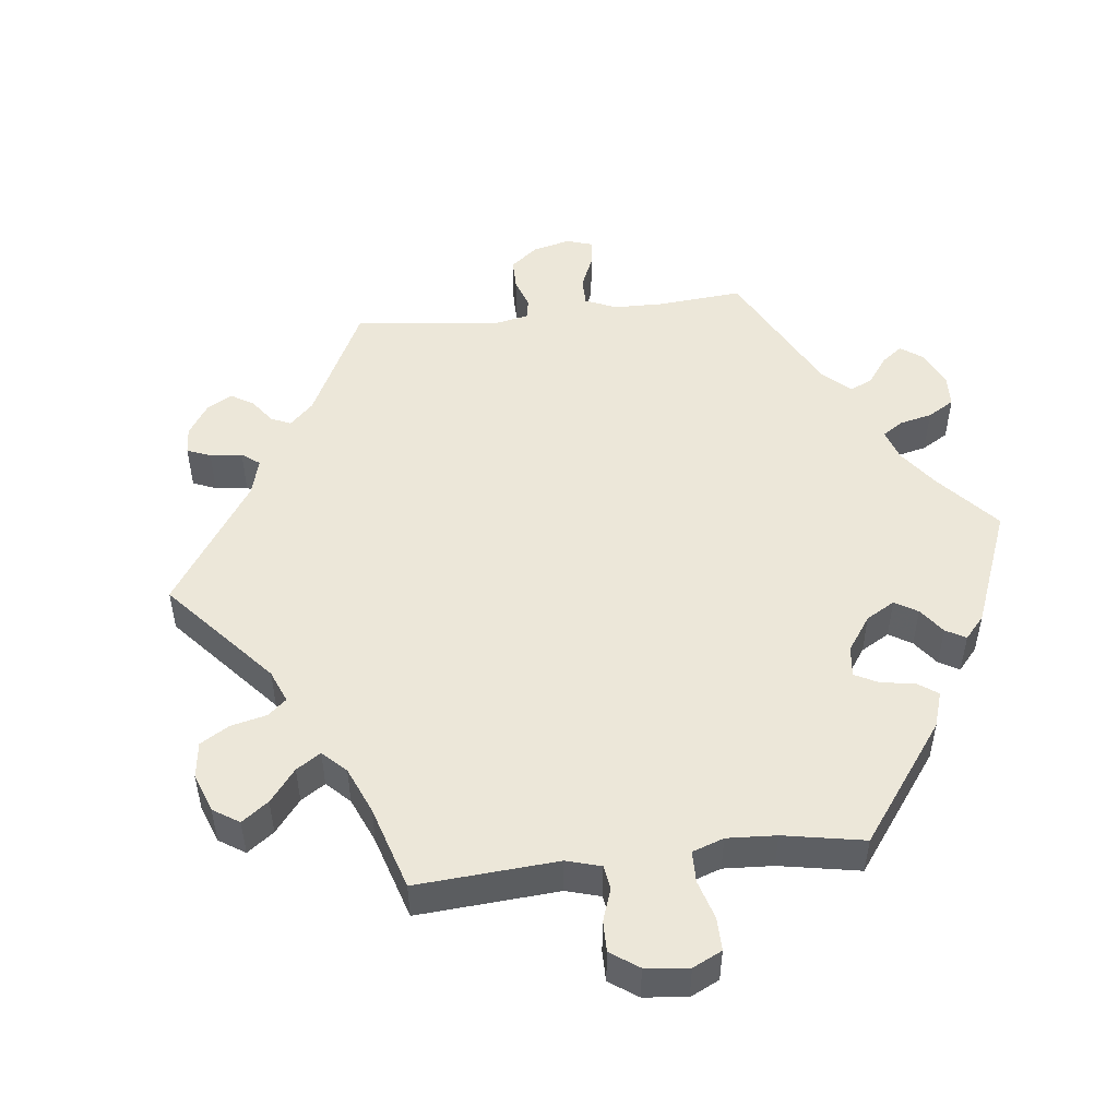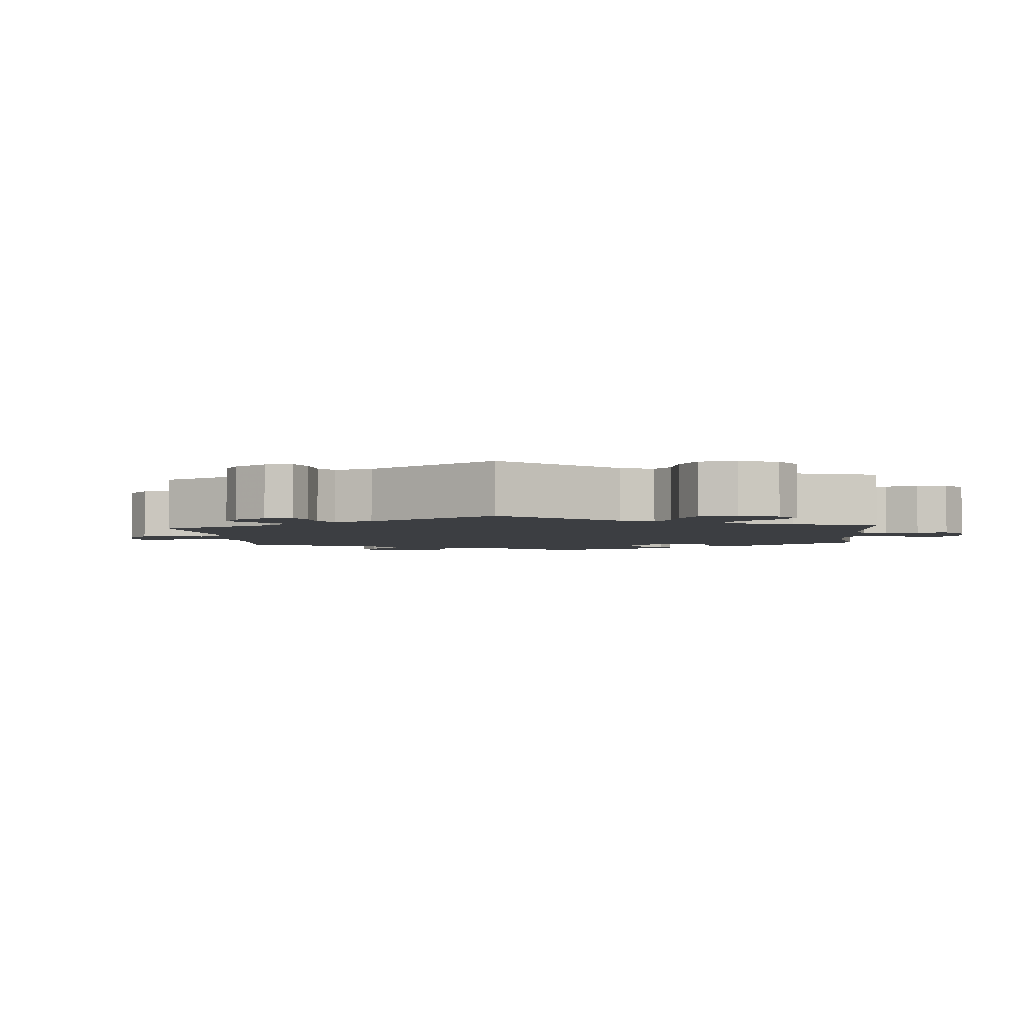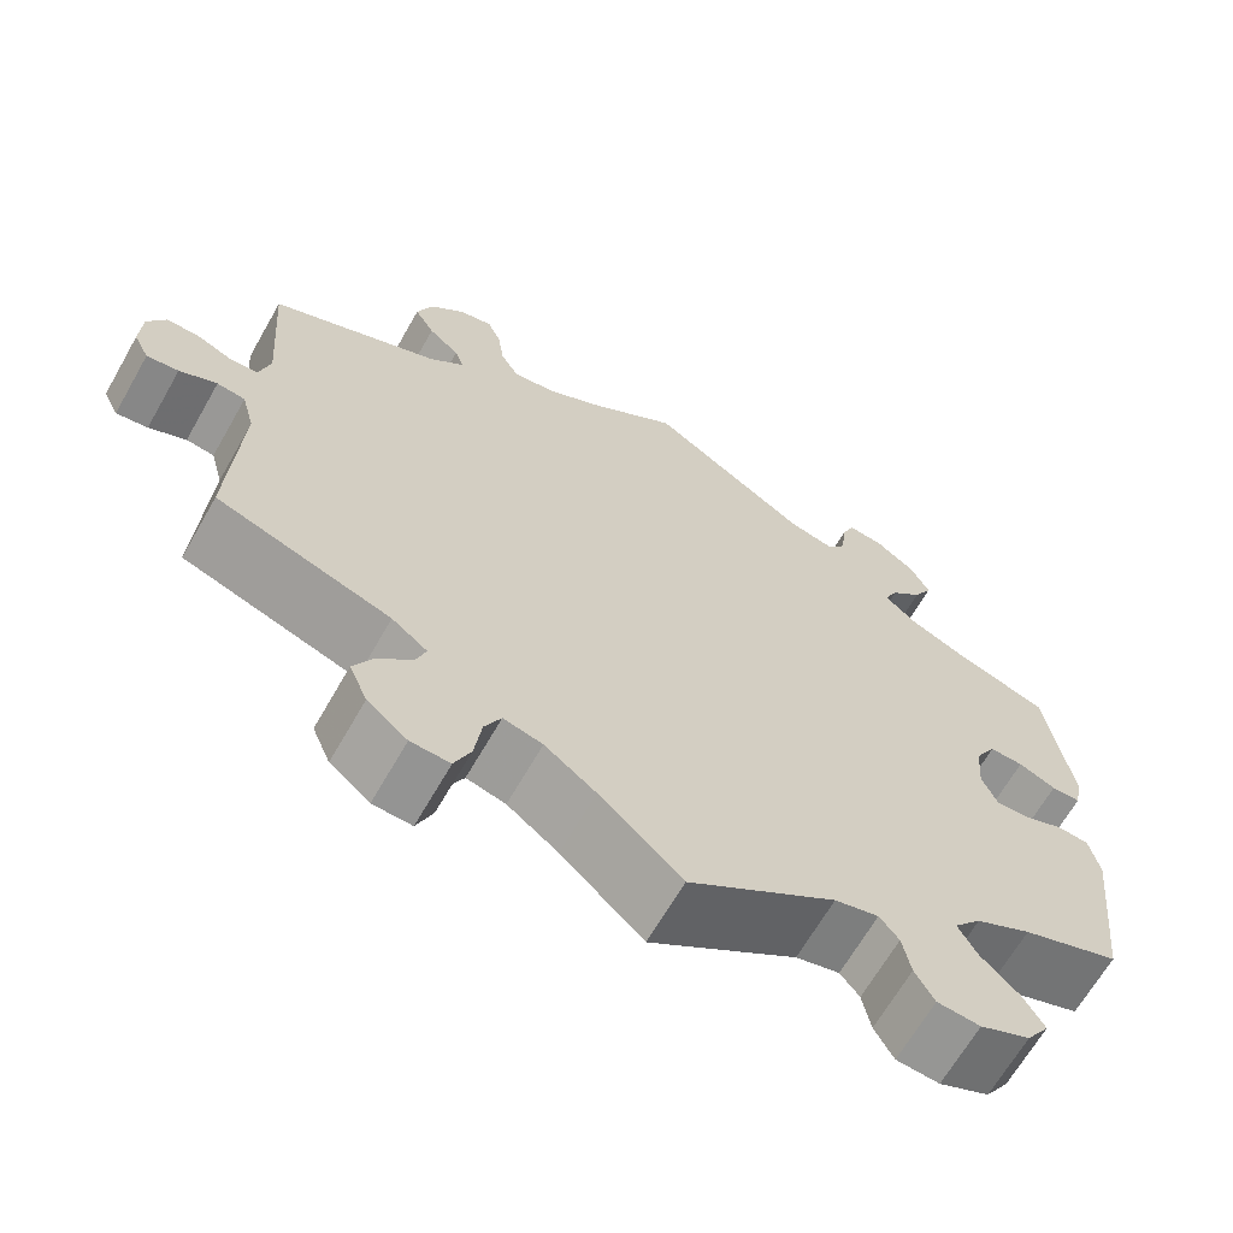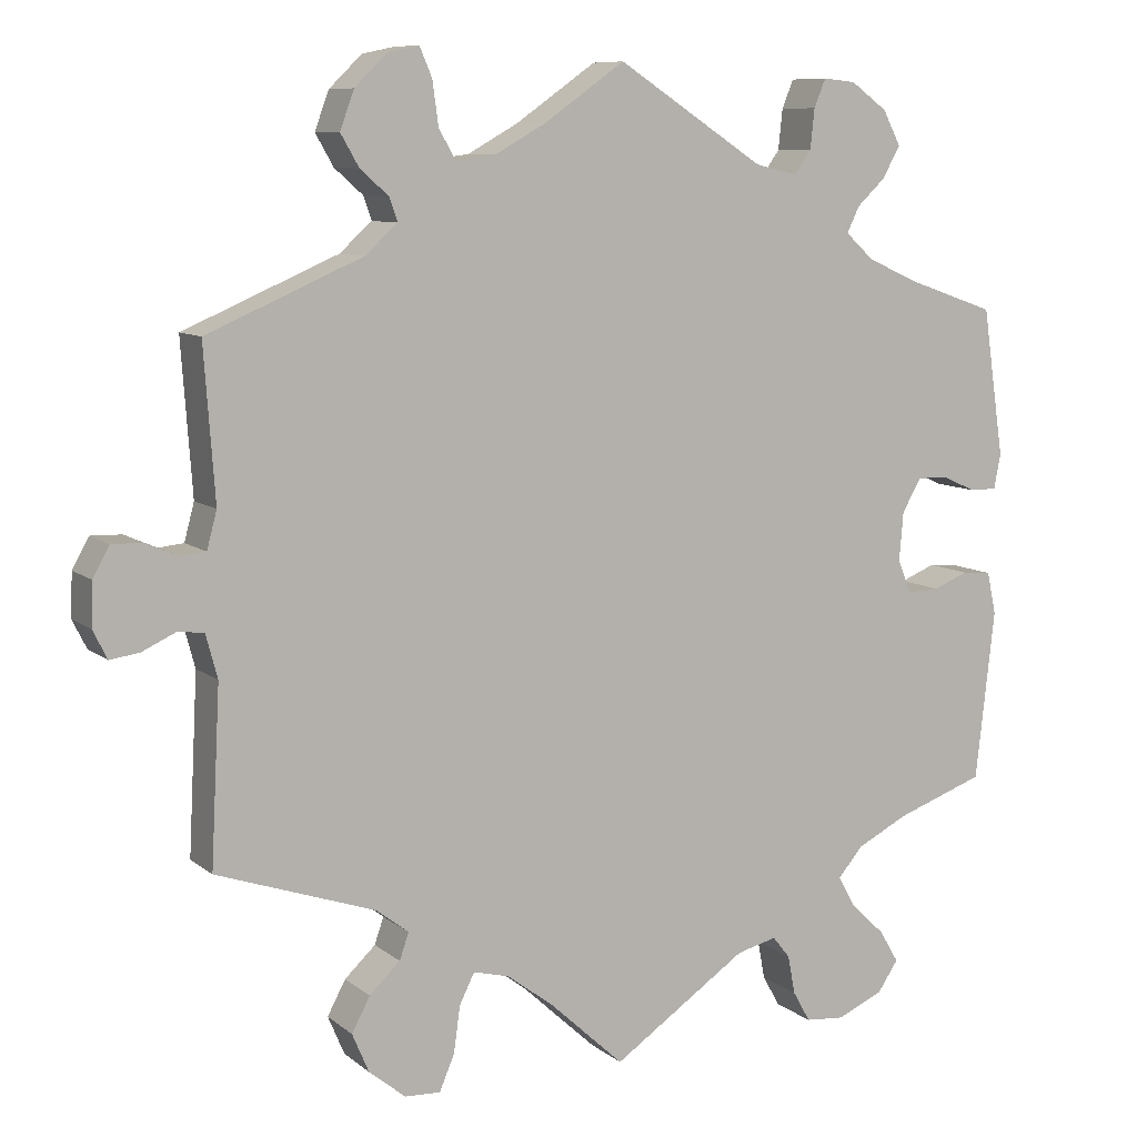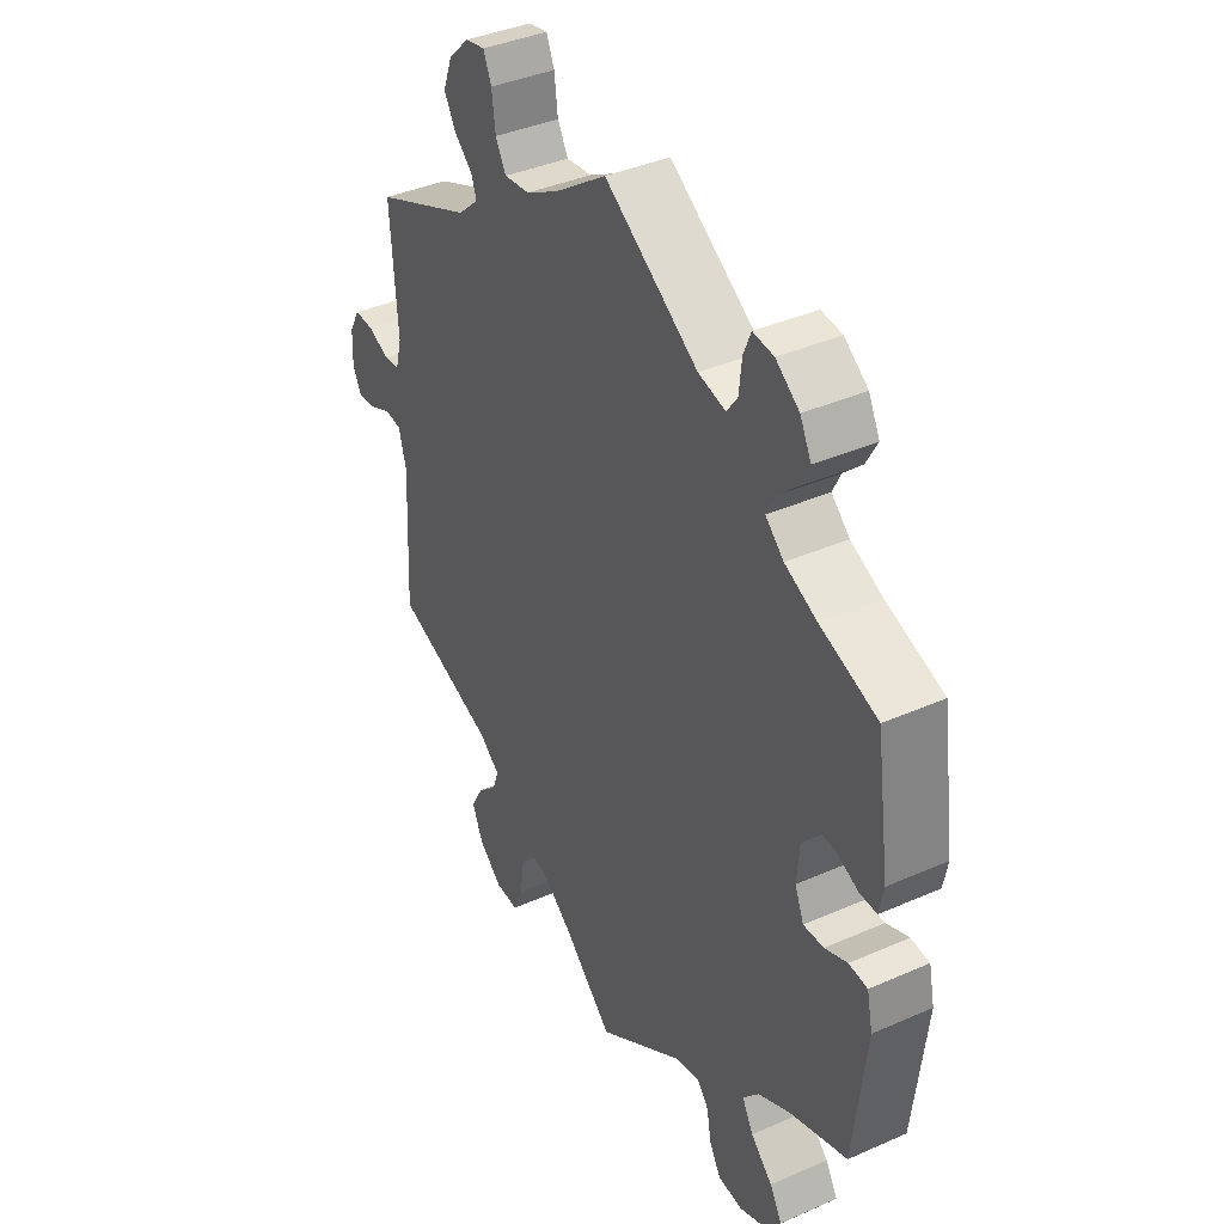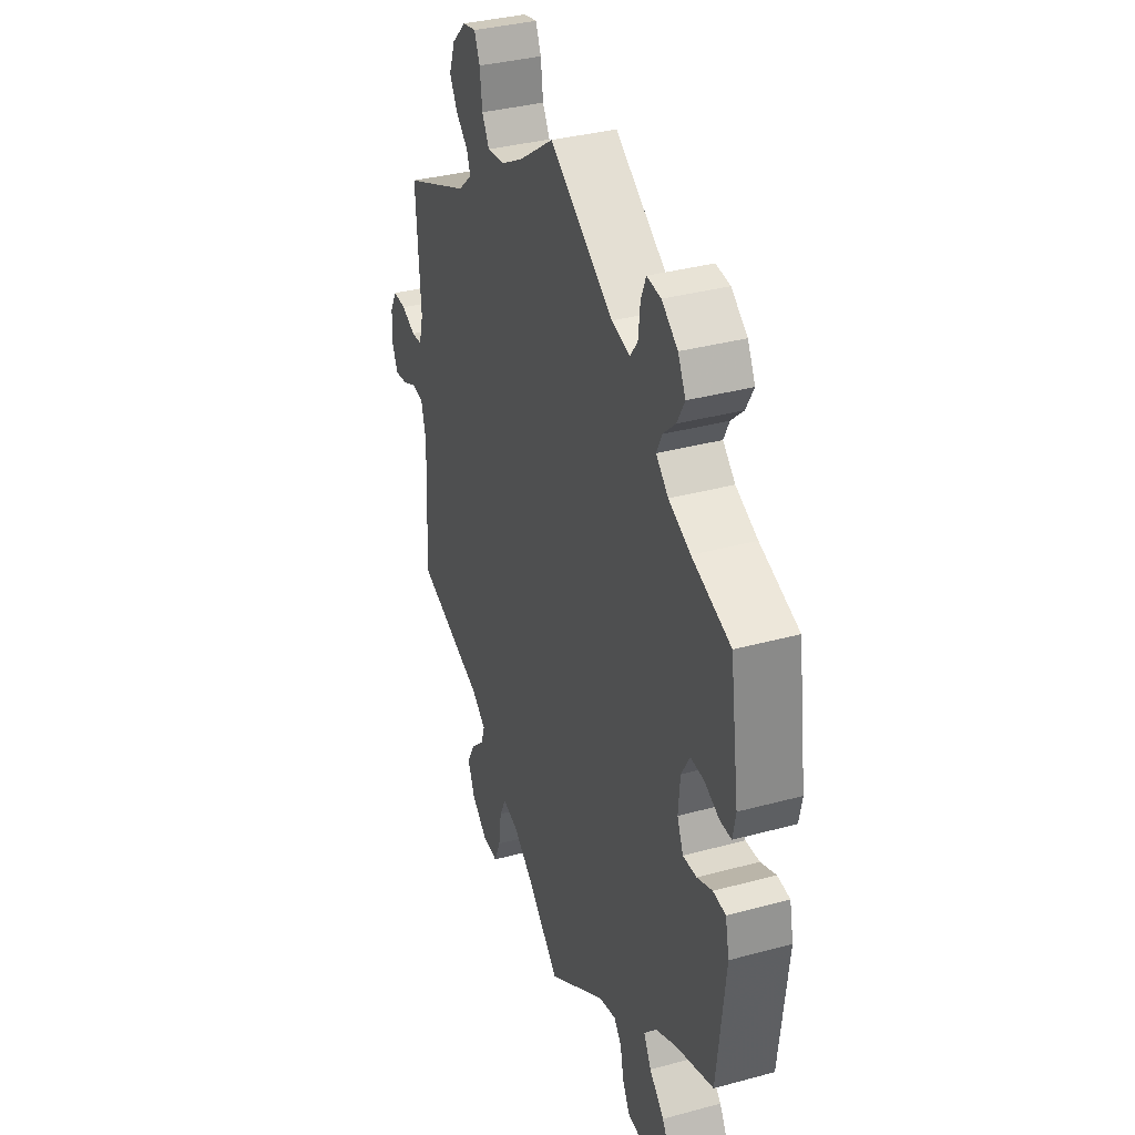
<metadata>
{"format":"obj","ext":"obj","renderer":"f3d","projection":"perspective","resolution":1024,"background":"white","views":[{"elev":49.7,"azim":-156.6,"up":"+Y"},{"elev":-3.2,"azim":125.6,"up":"+Y"},{"elev":-66.0,"azim":150.3,"up":"+Z"},{"elev":8.8,"azim":152.5,"up":"+Z"},{"elev":39.2,"azim":-118.8,"up":"+Z"},{"elev":35.3,"azim":-109.8,"up":"+Z"}]}
</metadata>
<code>
v 0.097 0.07 0.51
v 0.158 0.07 0.476
v 0.206 0.07 0.47
v 0.226 0.07 0.505
v 0.233 0.07 0.557
v 0.248 0.07 0.592
v 0.285 0.07 0.584
v 0.324 0.07 0.546
v 0.341 0.07 0.5
v 0.319 0.07 0.462
v 0.285 0.07 0.432
v 0.275 0.07 0.404
v 0.314 0.07 0.369
v 0.5 0.07 0.289
v 0.487 0.07 0.107
v 0.499 0.07 0.062
v 0.529 0.07 0.059
v 0.568 0.07 0.076
v 0.605 0.07 0.077
v 0.625 0.07 0.041
v 0.627 0.07 -0.011
v 0.61 0.07 -0.045
v 0.575 0.07 -0.04
v 0.534 0.07 -0.021
v 0.503 0.07 -0.025
v 0.489 0.07 -0.077
v 0.5 0.07 -0.289
v 0.309 0.07 -0.354
v 0.27 0.07 -0.384
v 0.281 0.07 -0.416
v 0.318 0.07 -0.451
v 0.34 0.07 -0.492
v 0.32 0.07 -0.539
v 0.276 0.07 -0.575
v 0.233 0.07 -0.577
v 0.215 0.07 -0.535
v 0.207 0.07 -0.478
v 0.189 0.07 -0.442
v 0.146 0.07 -0.453
v 0.09 0.07 -0.495
v 0 0.07 -0.578
v -0.162 0.07 -0.468
v -0.21 0.07 -0.456
v -0.231 0.07 -0.482
v -0.24 0.07 -0.529
v -0.261 0.07 -0.566
v -0.308 0.07 -0.57
v -0.363 0.07 -0.546
v -0.388 0.07 -0.509
v -0.365 0.07 -0.47
v -0.324 0.07 -0.431
v -0.303 0.07 -0.393
v -0.333 0.07 -0.358
v -0.394 0.07 -0.327
v -0.501 0.07 -0.289
v -0.524 0.07 -0.085
v -0.513 0.07 -0.034
v -0.478 0.07 -0.031
v -0.436 0.07 -0.048
v -0.398 0.07 -0.05
v -0.381 0.07 -0.01
v -0.386 0.07 0.049
v -0.409 0.07 0.089
v -0.446 0.07 0.088
v -0.487 0.07 0.07
v -0.519 0.07 0.07
v -0.527 0.07 0.112
v -0.501 0.07 0.289
v -0.394 0.07 0.326
v -0.334 0.07 0.353
v -0.3 0.07 0.384
v -0.315 0.07 0.415
v -0.349 0.07 0.447
v -0.37 0.07 0.485
v -0.349 0.07 0.526
v -0.305 0.07 0.558
v -0.266 0.07 0.562
v -0.252 0.07 0.528
v -0.247 0.07 0.48
v -0.227 0.07 0.452
v -0.176 0.07 0.464
v 0 0.07 0.578
v 0.097 0 0.51
v 0.158 0 0.476
v 0.206 0 0.47
v 0.226 0 0.505
v 0.233 0 0.557
v 0.248 0 0.592
v 0.285 0 0.584
v 0.324 0 0.546
v 0.341 0 0.5
v 0.319 0 0.462
v 0.285 0 0.432
v 0.275 0 0.404
v 0.314 0 0.369
v 0.5 0 0.289
v 0.487 0 0.107
v 0.499 0 0.062
v 0.529 0 0.059
v 0.568 0 0.076
v 0.605 0 0.077
v 0.625 0 0.041
v 0.627 0 -0.011
v 0.61 0 -0.045
v 0.575 0 -0.04
v 0.534 0 -0.021
v 0.503 0 -0.025
v 0.489 0 -0.077
v 0.5 0 -0.289
v 0.309 0 -0.354
v 0.27 0 -0.384
v 0.281 0 -0.416
v 0.318 0 -0.451
v 0.34 0 -0.492
v 0.32 0 -0.539
v 0.276 0 -0.575
v 0.233 0 -0.577
v 0.215 0 -0.535
v 0.207 0 -0.478
v 0.189 0 -0.442
v 0.146 0 -0.453
v 0.09 0 -0.495
v 0 0 -0.578
v -0.162 0 -0.468
v -0.21 0 -0.456
v -0.231 0 -0.482
v -0.24 0 -0.529
v -0.261 0 -0.566
v -0.308 0 -0.57
v -0.363 0 -0.546
v -0.388 0 -0.509
v -0.365 0 -0.47
v -0.324 0 -0.431
v -0.303 0 -0.393
v -0.333 0 -0.358
v -0.394 0 -0.327
v -0.501 0 -0.289
v -0.524 0 -0.085
v -0.513 0 -0.034
v -0.478 0 -0.031
v -0.436 0 -0.048
v -0.398 0 -0.05
v -0.381 0 -0.01
v -0.386 0 0.049
v -0.409 0 0.089
v -0.446 0 0.088
v -0.487 0 0.07
v -0.519 0 0.07
v -0.527 0 0.112
v -0.501 0 0.289
v -0.394 0 0.326
v -0.334 0 0.353
v -0.3 0 0.384
v -0.315 0 0.415
v -0.349 0 0.447
v -0.37 0 0.485
v -0.349 0 0.526
v -0.305 0 0.558
v -0.266 0 0.562
v -0.252 0 0.528
v -0.247 0 0.48
v -0.227 0 0.452
v -0.176 0 0.464
v 0 0 0.578
f 81 82 1
f 80 81 1 2
f 76 77 78 79
f 76 79 80
f 75 76 80
f 72 73 74 75
f 71 72 75 80
f 66 67 68 69
f 64 65 66 69
f 63 64 69 70
f 62 63 70 71
f 56 57 58 59
f 54 55 56 59
f 53 54 59 60
f 52 53 60 61
f 48 49 50 51
f 48 51 52
f 47 48 52
f 44 45 46 47
f 43 44 47 52
f 42 43 52 61
f 40 41 42 61
f 34 35 36 37
f 34 37 38
f 33 34 38
f 30 31 32 33
f 29 30 33 38
f 28 29 38 39
f 26 27 28
f 25 26 28 39
f 21 22 23 24
f 19 20 21 24
f 17 18 19 24
f 16 17 24 25
f 15 16 25 39
f 13 14 15 39
f 8 9 10 11
f 8 11 12
f 7 8 12
f 4 5 6 7
f 3 4 7 12
f 2 3 12
f 61 62 71 80
f 39 40 61 80
f 13 39 80
f 2 12 13 80
f 83 164 163
f 84 83 163 162
f 161 160 159 158
f 162 161 158
f 162 158 157
f 157 156 155 154
f 162 157 154 153
f 151 150 149 148
f 151 148 147 146
f 152 151 146 145
f 153 152 145 144
f 141 140 139 138
f 141 138 137 136
f 142 141 136 135
f 143 142 135 134
f 133 132 131 130
f 134 133 130
f 134 130 129
f 129 128 127 126
f 134 129 126 125
f 143 134 125 124
f 143 124 123 122
f 119 118 117 116
f 120 119 116
f 120 116 115
f 115 114 113 112
f 120 115 112 111
f 121 120 111 110
f 110 109 108
f 121 110 108 107
f 106 105 104 103
f 106 103 102 101
f 106 101 100 99
f 107 106 99 98
f 121 107 98 97
f 121 97 96 95
f 93 92 91 90
f 94 93 90
f 94 90 89
f 89 88 87 86
f 94 89 86 85
f 94 85 84
f 162 153 144 143
f 162 143 122 121
f 162 121 95
f 162 95 94 84
f 1 83 84 2
f 2 84 85 3
f 3 85 86 4
f 4 86 87 5
f 5 87 88 6
f 6 88 89 7
f 7 89 90 8
f 8 90 91 9
f 9 91 92 10
f 10 92 93 11
f 11 93 94 12
f 12 94 95 13
f 13 95 96 14
f 14 96 97 15
f 15 97 98 16
f 16 98 99 17
f 17 99 100 18
f 18 100 101 19
f 19 101 102 20
f 20 102 103 21
f 21 103 104 22
f 22 104 105 23
f 23 105 106 24
f 24 106 107 25
f 25 107 108 26
f 26 108 109 27
f 27 109 110 28
f 28 110 111 29
f 29 111 112 30
f 30 112 113 31
f 31 113 114 32
f 32 114 115 33
f 33 115 116 34
f 34 116 117 35
f 35 117 118 36
f 36 118 119 37
f 37 119 120 38
f 38 120 121 39
f 39 121 122 40
f 40 122 123 41
f 41 123 124 42
f 42 124 125 43
f 43 125 126 44
f 44 126 127 45
f 45 127 128 46
f 46 128 129 47
f 47 129 130 48
f 48 130 131 49
f 49 131 132 50
f 50 132 133 51
f 51 133 134 52
f 52 134 135 53
f 53 135 136 54
f 54 136 137 55
f 55 137 138 56
f 56 138 139 57
f 57 139 140 58
f 58 140 141 59
f 59 141 142 60
f 60 142 143 61
f 61 143 144 62
f 62 144 145 63
f 63 145 146 64
f 64 146 147 65
f 65 147 148 66
f 66 148 149 67
f 67 149 150 68
f 68 150 151 69
f 69 151 152 70
f 70 152 153 71
f 71 153 154 72
f 72 154 155 73
f 73 155 156 74
f 74 156 157 75
f 75 157 158 76
f 76 158 159 77
f 77 159 160 78
f 78 160 161 79
f 79 161 162 80
f 80 162 163 81
f 81 163 164 82
f 82 164 83 1

</code>
